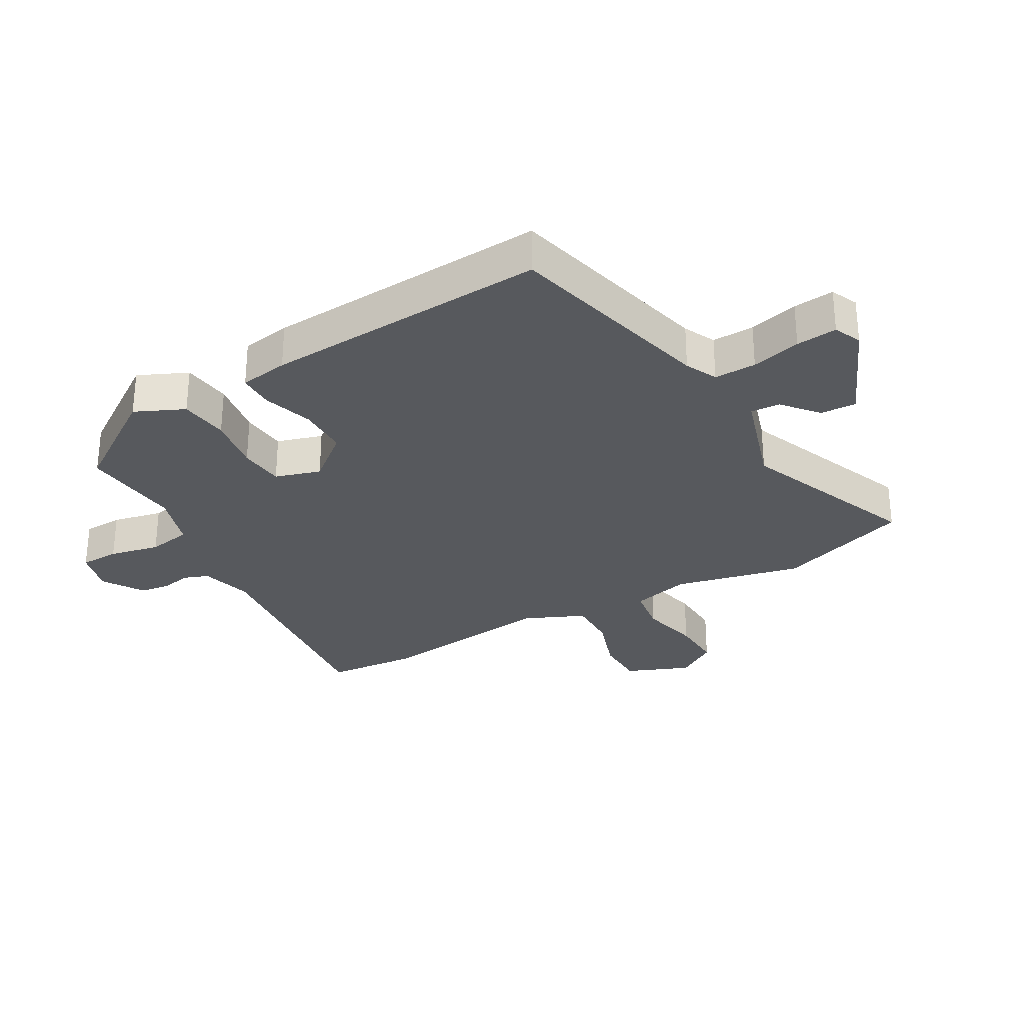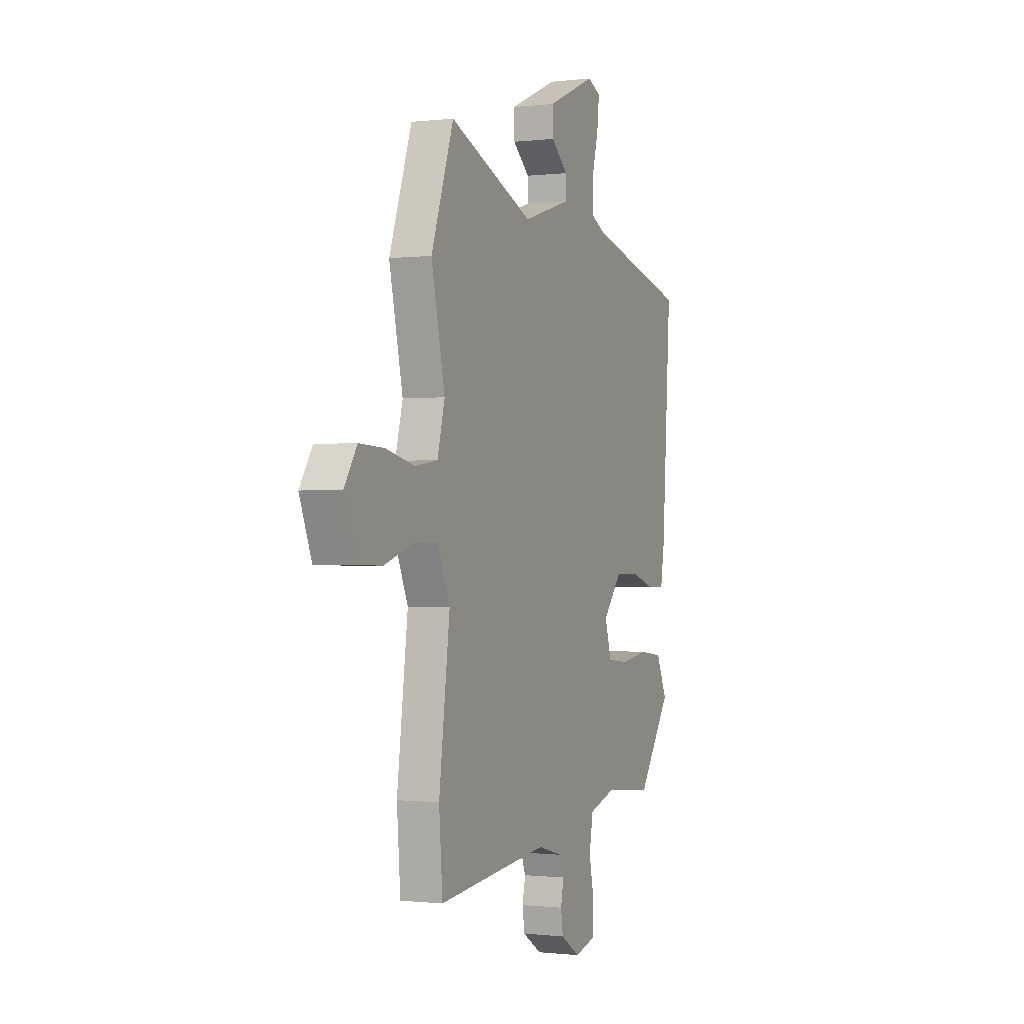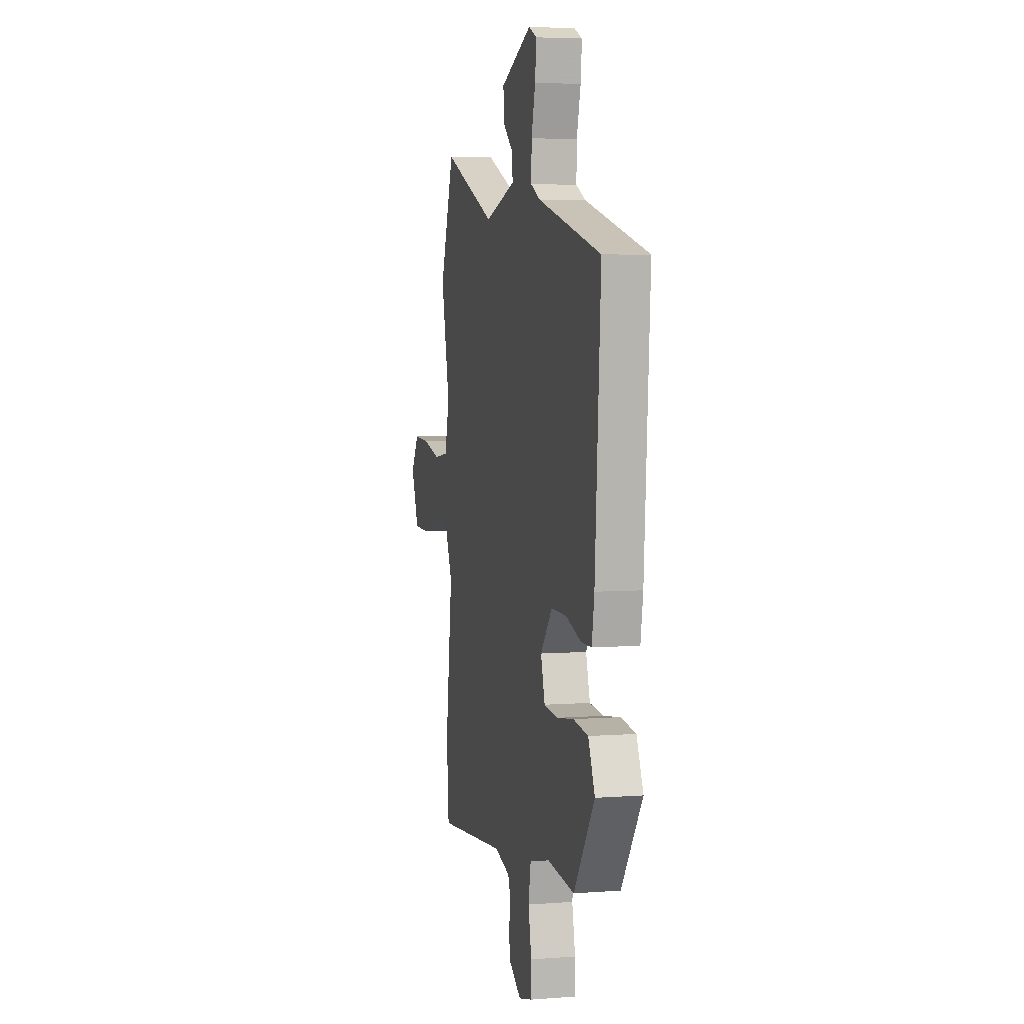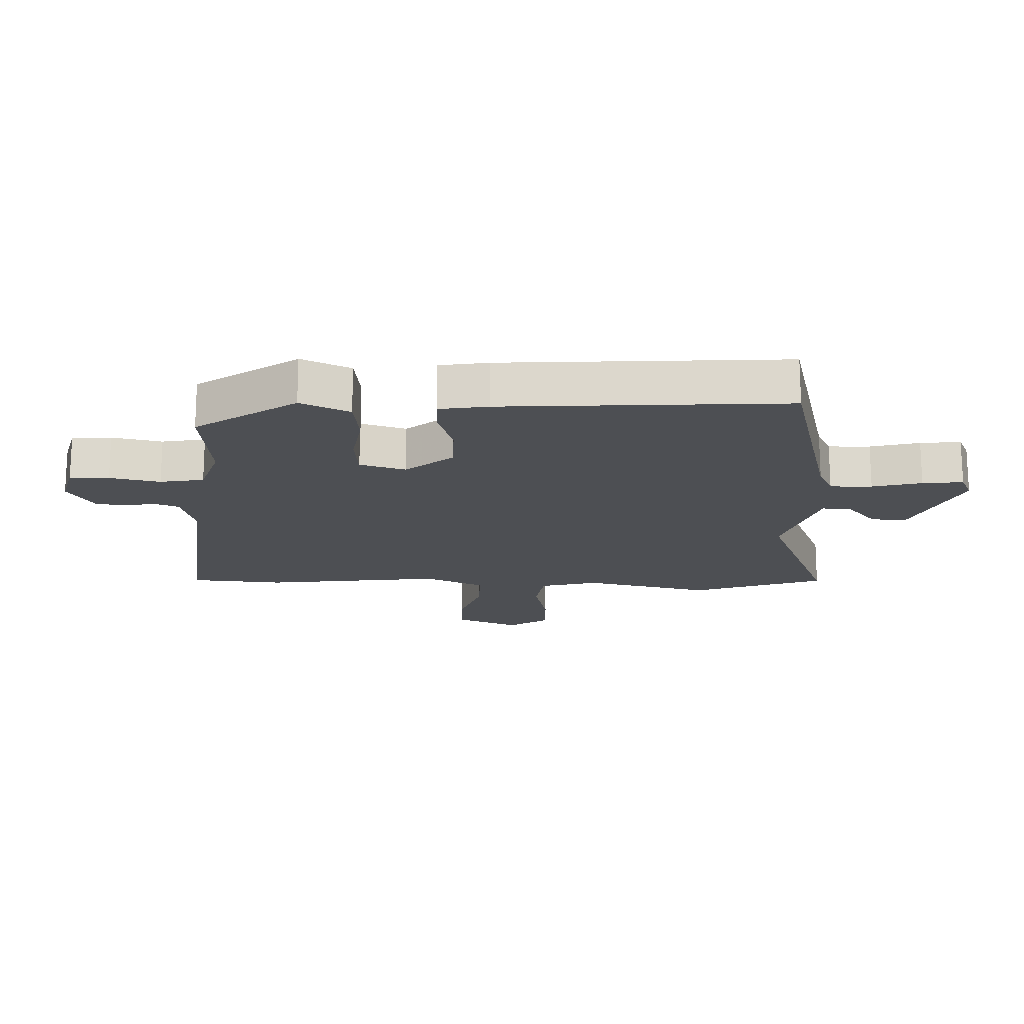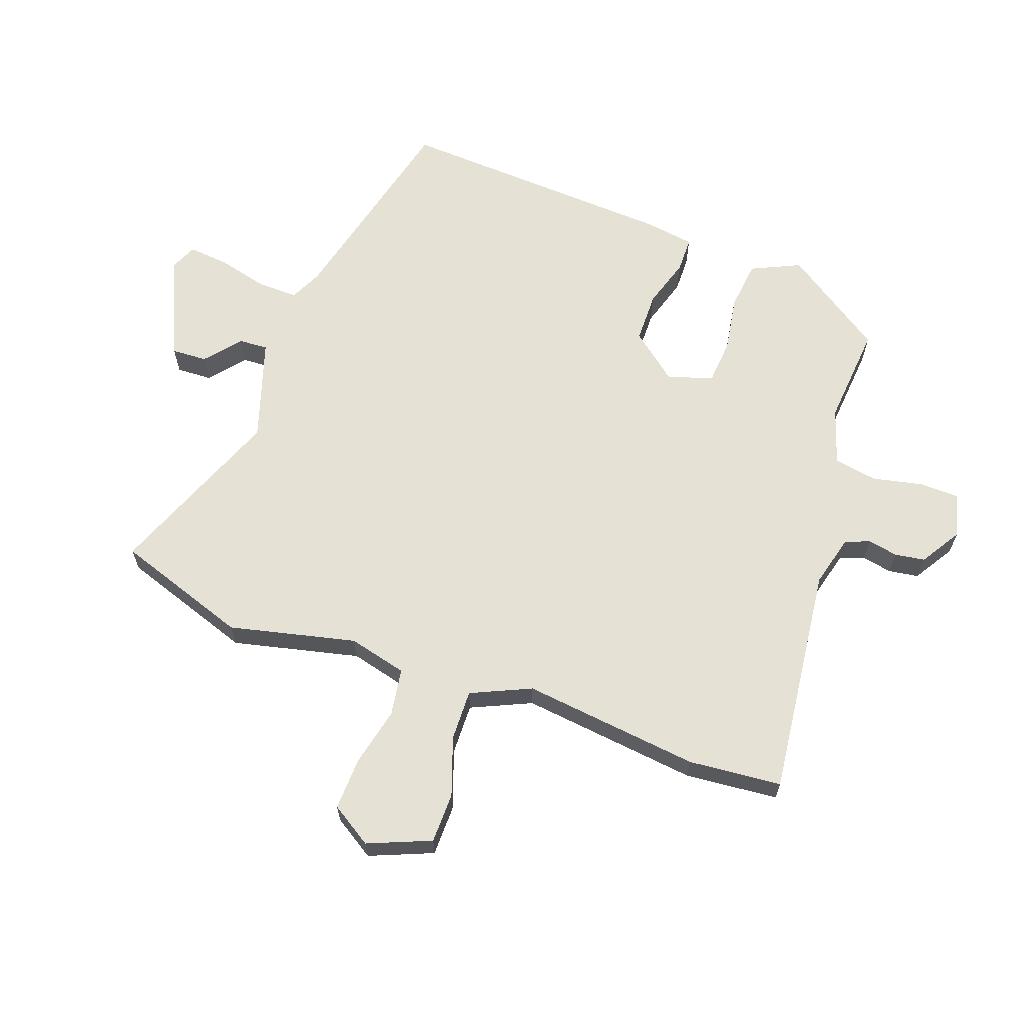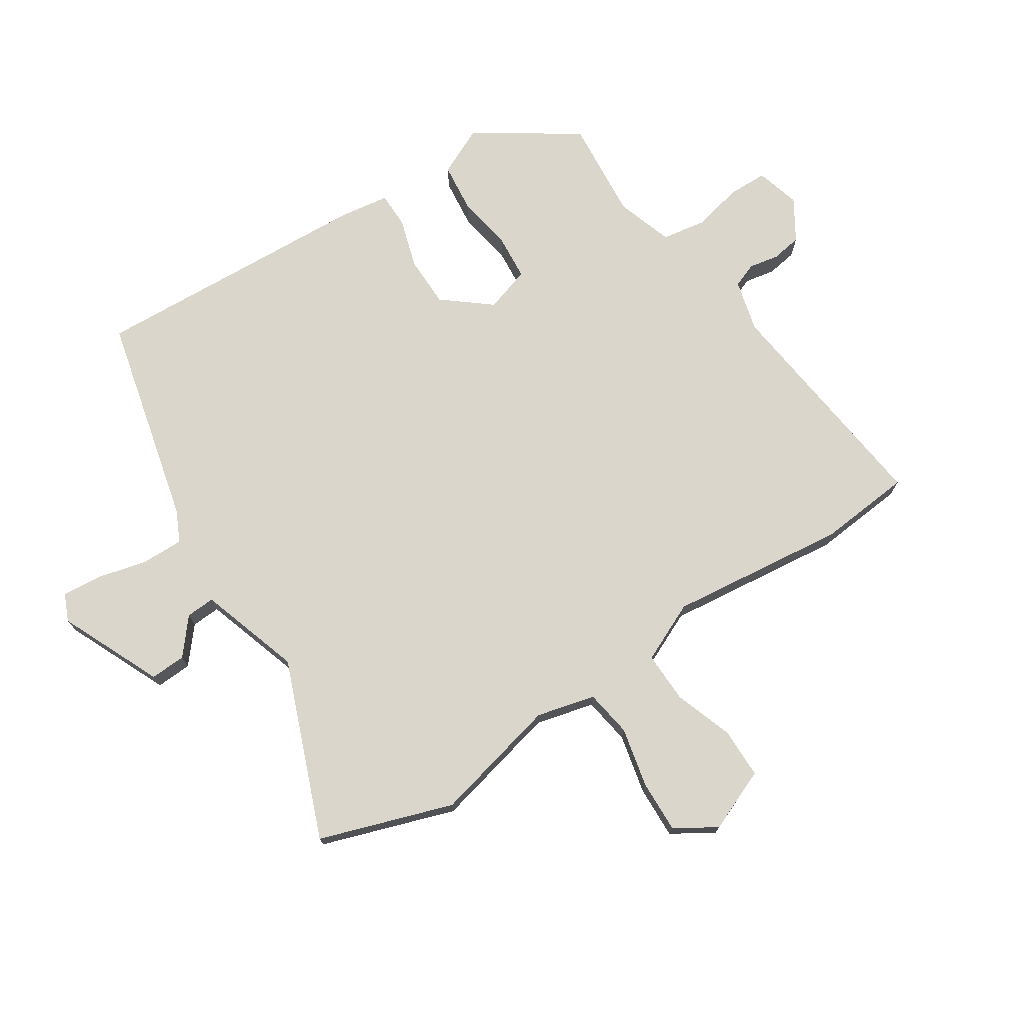
<metadata>
{"format":"obj","ext":"obj","renderer":"f3d","projection":"perspective","resolution":1024,"background":"white","views":[{"elev":-29.6,"azim":-60.6,"up":"+Y"},{"elev":-0.6,"azim":113.5,"up":"+Z"},{"elev":5.1,"azim":-103.5,"up":"+Z"},{"elev":-17.5,"azim":-92.0,"up":"+Y"},{"elev":64.5,"azim":109.2,"up":"+Y"},{"elev":73.8,"azim":56.2,"up":"+Y"}]}
</metadata>
<code>
v 0.458 0.07 0.62
v 0.534 0.07 0.404
v 0.488 0.07 0.197
v 0.513 0.07 0.102
v 0.59 0.07 0.091
v 0.687 0.07 0.114
v 0.772 0.07 0.118
v 0.815 0.07 0.052
v 0.774 0.07 -0.051
v 0.692 0.07 -0.053
v 0.596 0.07 -0.021
v 0.513 0.07 -0.02
v 0.47 0.07 -0.118
v 0.507 0.07 -0.407
v 0.495 0.07 -0.559
v 0.118 0.07 -0.52
v 0.034 0.07 -0.543
v 0.019 0.07 -0.583
v 0.029 0.07 -0.632
v 0.022 0.07 -0.681
v -0.044 0.07 -0.723
v -0.116 0.07 -0.704
v -0.118 0.07 -0.64
v -0.101 0.07 -0.558
v -0.114 0.07 -0.487
v -0.206 0.07 -0.458
v -0.37 0.07 -0.474
v -0.482 0.07 -0.312
v -0.446 0.07 -0.232
v -0.366 0.07 -0.222
v -0.274 0.07 -0.236
v -0.2 0.07 -0.229
v -0.178 0.07 -0.155
v -0.241 0.07 -0.079
v -0.324 0.07 -0.079
v -0.405 0.07 -0.105
v -0.463 0.07 -0.105
v -0.476 0.07 -0.026
v -0.506 0.07 0.434
v -0.166 0.07 0.521
v -0.115 0.07 0.546
v -0.117 0.07 0.614
v -0.138 0.07 0.694
v -0.145 0.07 0.76
v -0.101 0.07 0.78
v 0.066 0.07 0.708
v 0.064 0.07 0.65
v 0.007 0.07 0.601
v 0.005 0.07 0.554
v 0.171 0.07 0.503
v 0.458 0 0.62
v 0.534 0 0.404
v 0.488 0 0.197
v 0.513 0 0.102
v 0.59 0 0.091
v 0.687 0 0.114
v 0.772 0 0.118
v 0.815 0 0.052
v 0.774 0 -0.051
v 0.692 0 -0.053
v 0.596 0 -0.021
v 0.513 0 -0.02
v 0.47 0 -0.118
v 0.507 0 -0.407
v 0.495 0 -0.559
v 0.118 0 -0.52
v 0.034 0 -0.543
v 0.019 0 -0.583
v 0.029 0 -0.632
v 0.022 0 -0.681
v -0.044 0 -0.723
v -0.116 0 -0.704
v -0.118 0 -0.64
v -0.101 0 -0.558
v -0.114 0 -0.487
v -0.206 0 -0.458
v -0.37 0 -0.474
v -0.482 0 -0.312
v -0.446 0 -0.232
v -0.366 0 -0.222
v -0.274 0 -0.236
v -0.2 0 -0.229
v -0.178 0 -0.155
v -0.241 0 -0.079
v -0.324 0 -0.079
v -0.405 0 -0.105
v -0.463 0 -0.105
v -0.476 0 -0.026
v -0.506 0 0.434
v -0.166 0 0.521
v -0.115 0 0.546
v -0.117 0 0.614
v -0.138 0 0.694
v -0.145 0 0.76
v -0.101 0 0.78
v 0.066 0 0.708
v 0.064 0 0.65
v 0.007 0 0.601
v 0.005 0 0.554
v 0.171 0 0.503
f 45 46 47 48
f 45 48 49
f 42 43 44 45
f 41 42 45 49
f 40 41 49 50
f 38 39 40 50
f 35 36 37 38
f 34 35 38 50
f 28 29 30 31
f 26 27 28 31
f 25 26 31 32
f 21 22 23 24
f 21 24 25
f 18 19 20 21
f 17 18 21 25
f 16 17 25 32
f 13 14 15 16
f 12 13 16 32
f 8 9 10 11
f 8 11 12
f 5 6 7 8
f 4 5 8 12
f 3 4 12 32
f 33 34 50 1
f 3 32 33
f 1 2 3 33
f 98 97 96 95
f 99 98 95
f 95 94 93 92
f 99 95 92 91
f 100 99 91 90
f 100 90 89 88
f 88 87 86 85
f 100 88 85 84
f 81 80 79 78
f 81 78 77 76
f 82 81 76 75
f 74 73 72 71
f 75 74 71
f 71 70 69 68
f 75 71 68 67
f 82 75 67 66
f 66 65 64 63
f 82 66 63 62
f 61 60 59 58
f 62 61 58
f 58 57 56 55
f 62 58 55 54
f 82 62 54 53
f 51 100 84 83
f 83 82 53
f 83 53 52 51
f 1 51 52 2
f 2 52 53 3
f 3 53 54 4
f 4 54 55 5
f 5 55 56 6
f 6 56 57 7
f 7 57 58 8
f 8 58 59 9
f 9 59 60 10
f 10 60 61 11
f 11 61 62 12
f 12 62 63 13
f 13 63 64 14
f 14 64 65 15
f 15 65 66 16
f 16 66 67 17
f 17 67 68 18
f 18 68 69 19
f 19 69 70 20
f 20 70 71 21
f 21 71 72 22
f 22 72 73 23
f 23 73 74 24
f 24 74 75 25
f 25 75 76 26
f 26 76 77 27
f 27 77 78 28
f 28 78 79 29
f 29 79 80 30
f 30 80 81 31
f 31 81 82 32
f 32 82 83 33
f 33 83 84 34
f 34 84 85 35
f 35 85 86 36
f 36 86 87 37
f 37 87 88 38
f 38 88 89 39
f 39 89 90 40
f 40 90 91 41
f 41 91 92 42
f 42 92 93 43
f 43 93 94 44
f 44 94 95 45
f 45 95 96 46
f 46 96 97 47
f 47 97 98 48
f 48 98 99 49
f 49 99 100 50
f 50 100 51 1

</code>
